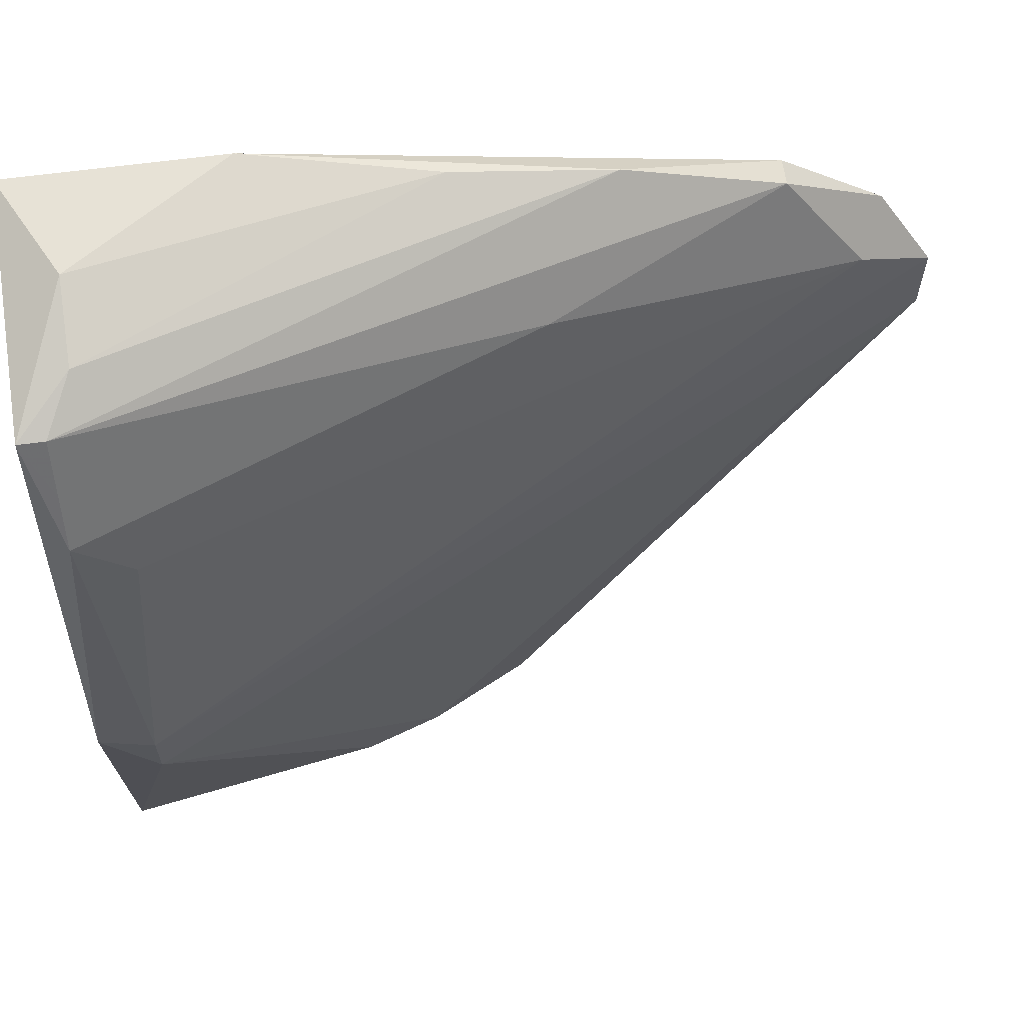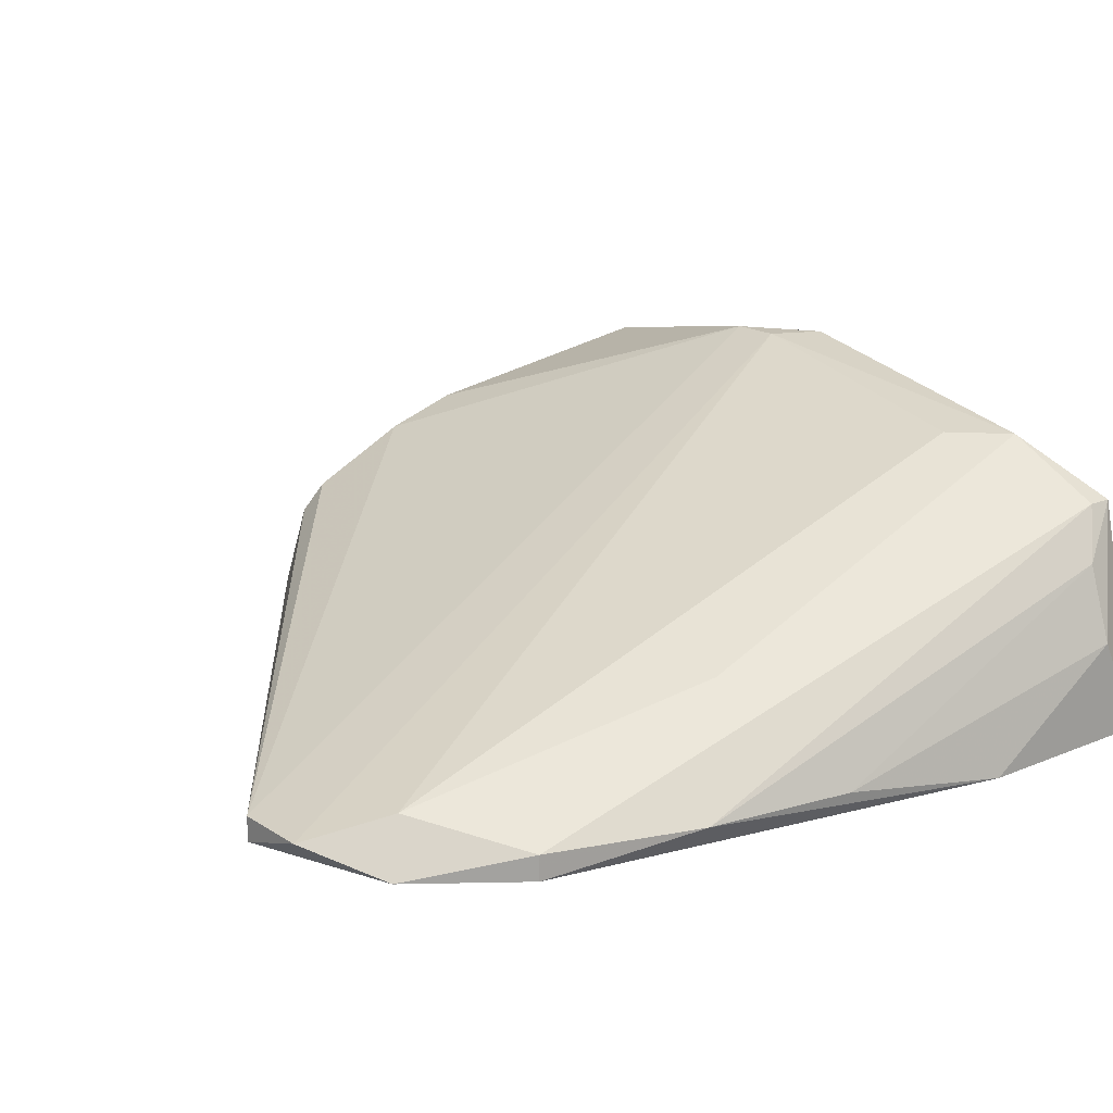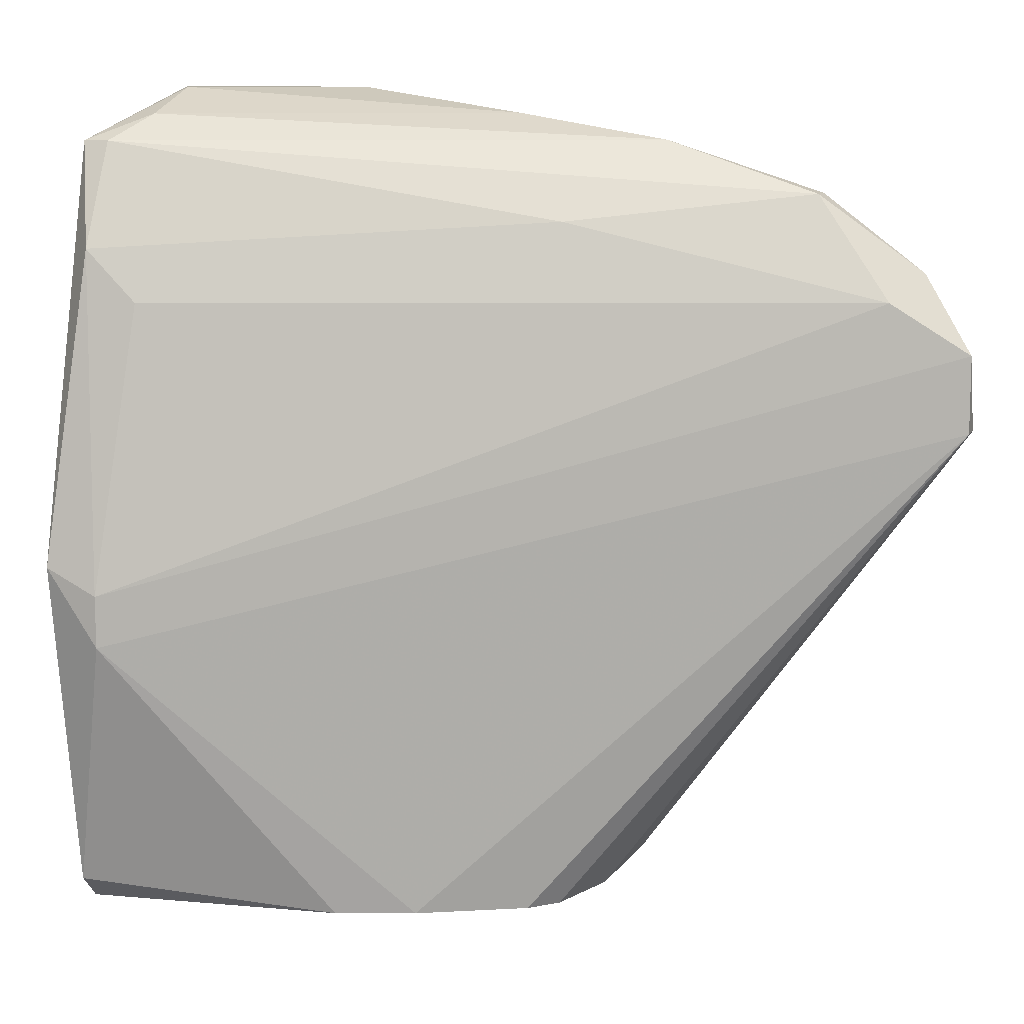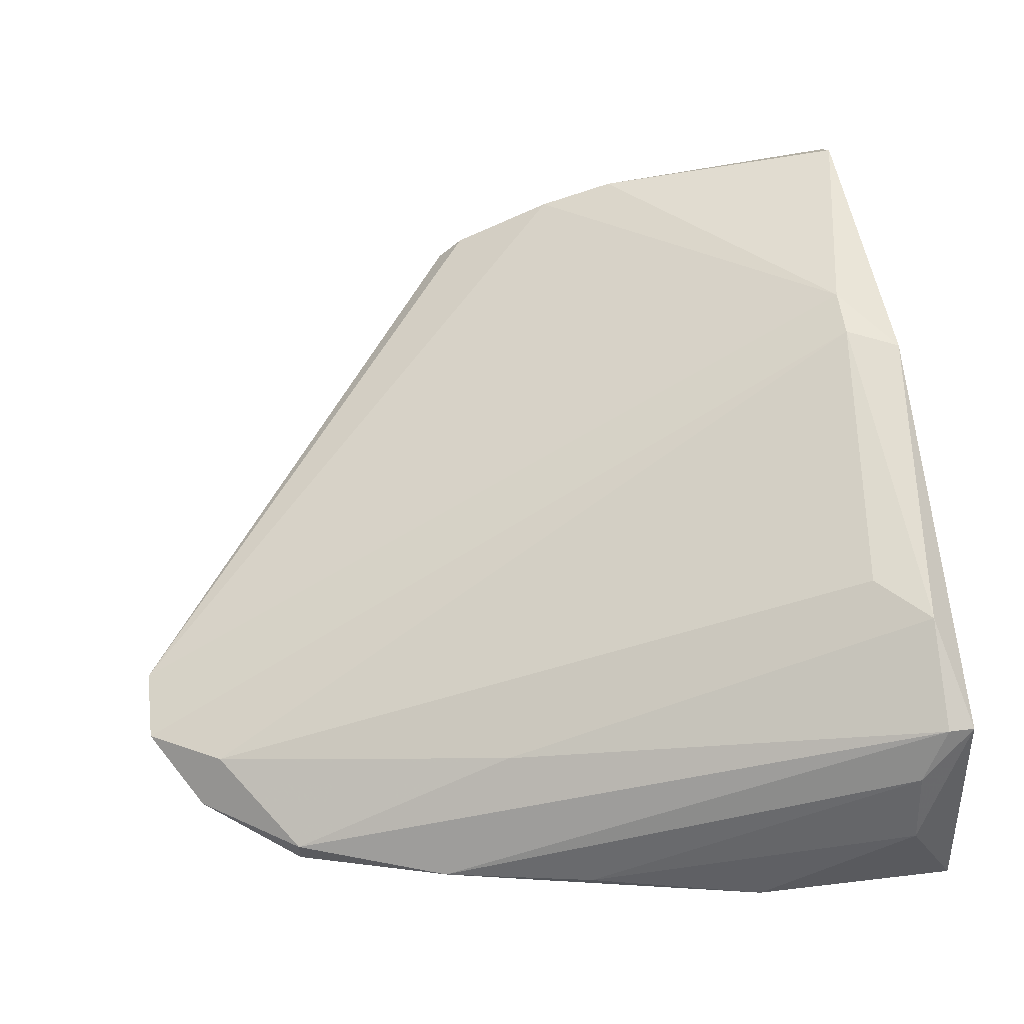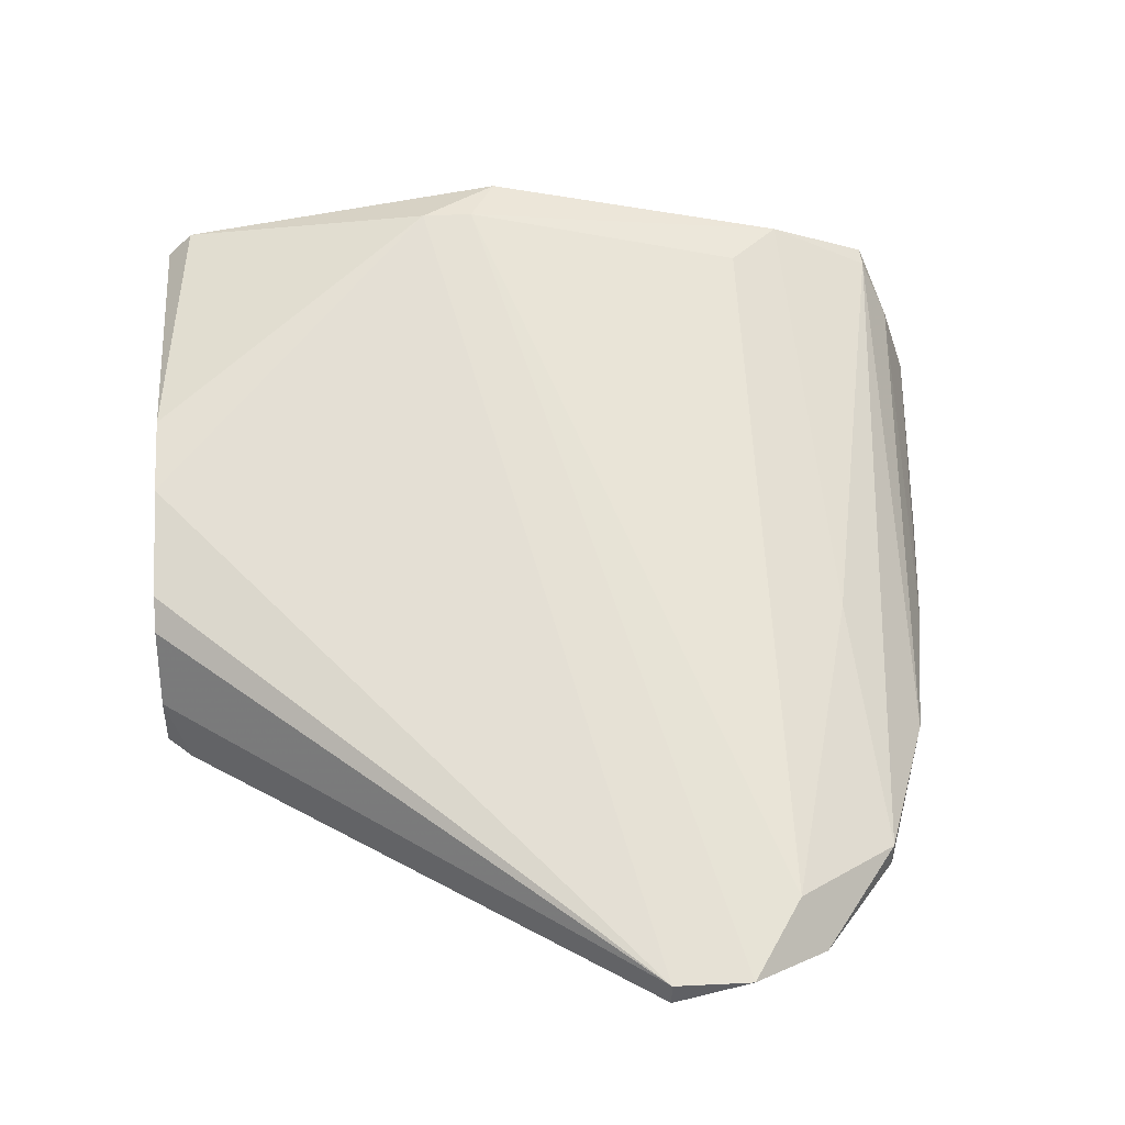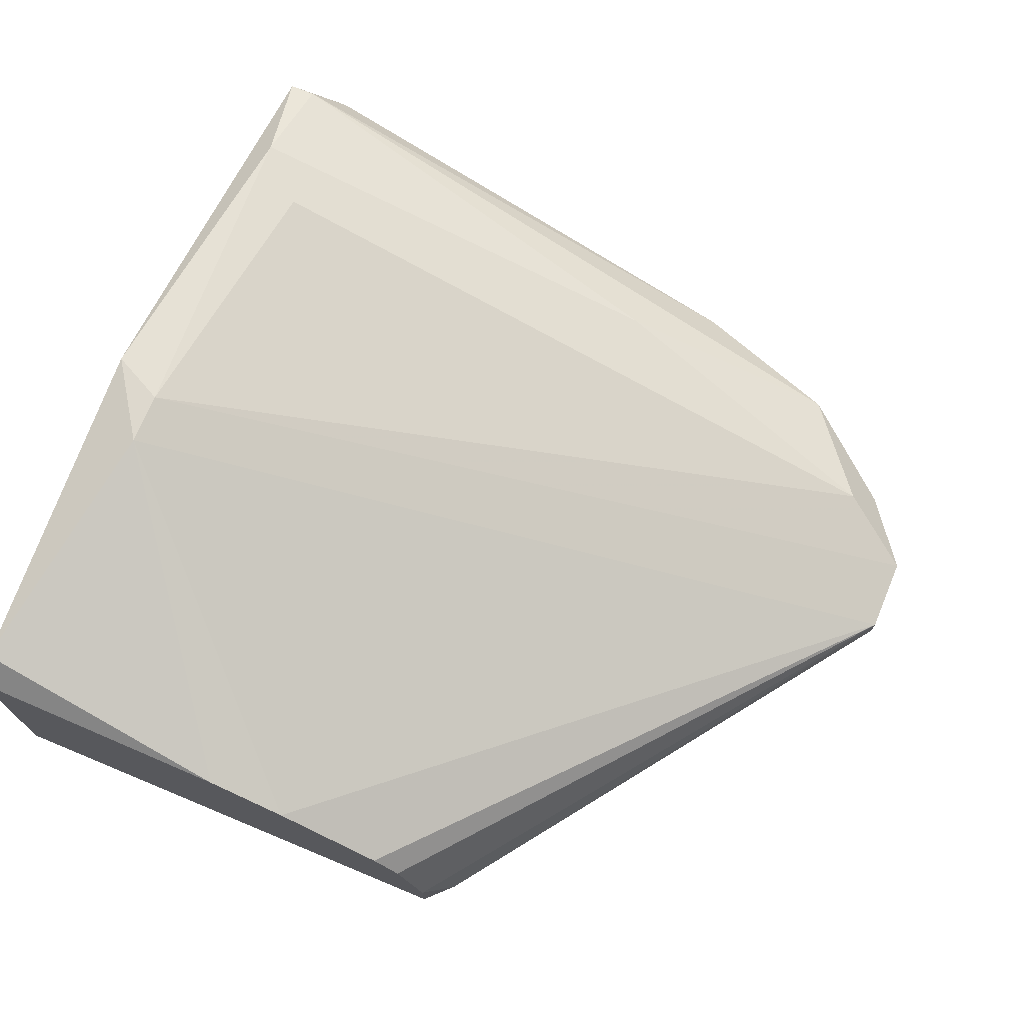
<metadata>
{"format":"obj","ext":"obj","renderer":"f3d","projection":"perspective","resolution":1024,"background":"white","views":[{"elev":63.1,"azim":172.3,"up":"+Z"},{"elev":17.9,"azim":-39.1,"up":"+Y"},{"elev":10.3,"azim":-161.4,"up":"+Z"},{"elev":56.4,"azim":-7.1,"up":"+Y"},{"elev":43.6,"azim":-93.3,"up":"+Y"},{"elev":72.1,"azim":-157.4,"up":"+Y"}]}
</metadata>
<code>
v -0.006272 0.01611 -0.009741
v -0.02637 0.005462 0.02338
v -0.02637 0.006645 0.02338
v -0.02993 0.007828 0.01865
v -0.01573 0.01138 0.02219
v -0.01573 0.01138 -0.009741
v -0.009822 0.01492 -0.009741
v 0.003188 0.01019 0.02811
v 0.003188 0.01374 0.02692
v 0.003188 0.02084 0.005642
v 0.003188 0.02084 0.003274
v -0.01809 0.005462 -0.008555
v -0.01219 0.006645 0.02692
v -0.01928 0.006645 0.02574
v 0.005557 0.01611 0.02574
v 0.005557 0.01729 -0.009741
v 0.005557 0.005462 0.02811
v 0.005557 0.005462 -0.009741
v 0.005557 0.01847 -0.008555
v 0.005557 0.02084 0.006824
v -0.01454 0.01256 -0.009741
v 0.004372 0.01611 0.02574
v 0.004372 0.01729 0.02338
v 0.004372 0.01847 0.02101
v -0.003907 0.005462 0.02811
v -0.03111 0.005462 0.01983
v -0.03347 0.005462 0.01273
v -0.03347 0.006645 0.01273
v -0.03347 0.006645 0.01628
v -0.01691 0.005462 -0.009741
v -0.01691 0.007828 -0.009741
v 0.002007 0.01847 0.01865
f 28 6 31
f 12 30 17
f 17 30 18
f 19 17 18
f 18 30 7
f 12 17 2
f 17 19 15
f 7 30 6
f 12 2 27
f 10 29 4
f 10 4 32
f 29 10 28
f 12 27 28
f 27 29 28
f 15 19 20
f 17 15 8
f 19 18 16
f 18 7 16
f 28 10 11
f 7 28 11
f 20 19 11
f 10 20 11
f 4 3 5
f 2 17 25
f 17 8 25
f 8 13 25
f 3 2 14
f 2 25 14
f 25 13 14
f 15 23 22
f 23 5 22
f 5 3 22
f 3 14 22
f 19 16 1
f 16 7 1
f 11 19 1
f 7 11 1
f 23 15 24
f 10 32 24
f 32 4 24
f 20 10 24
f 15 20 24
f 5 23 24
f 4 5 24
f 7 6 21
f 28 7 21
f 6 28 21
f 8 15 9
f 13 8 9
f 14 13 9
f 15 22 9
f 22 14 9
f 27 2 26
f 29 27 26
f 4 29 26
f 2 3 26
f 3 4 26
f 30 12 31
f 6 30 31
f 12 28 31

</code>
